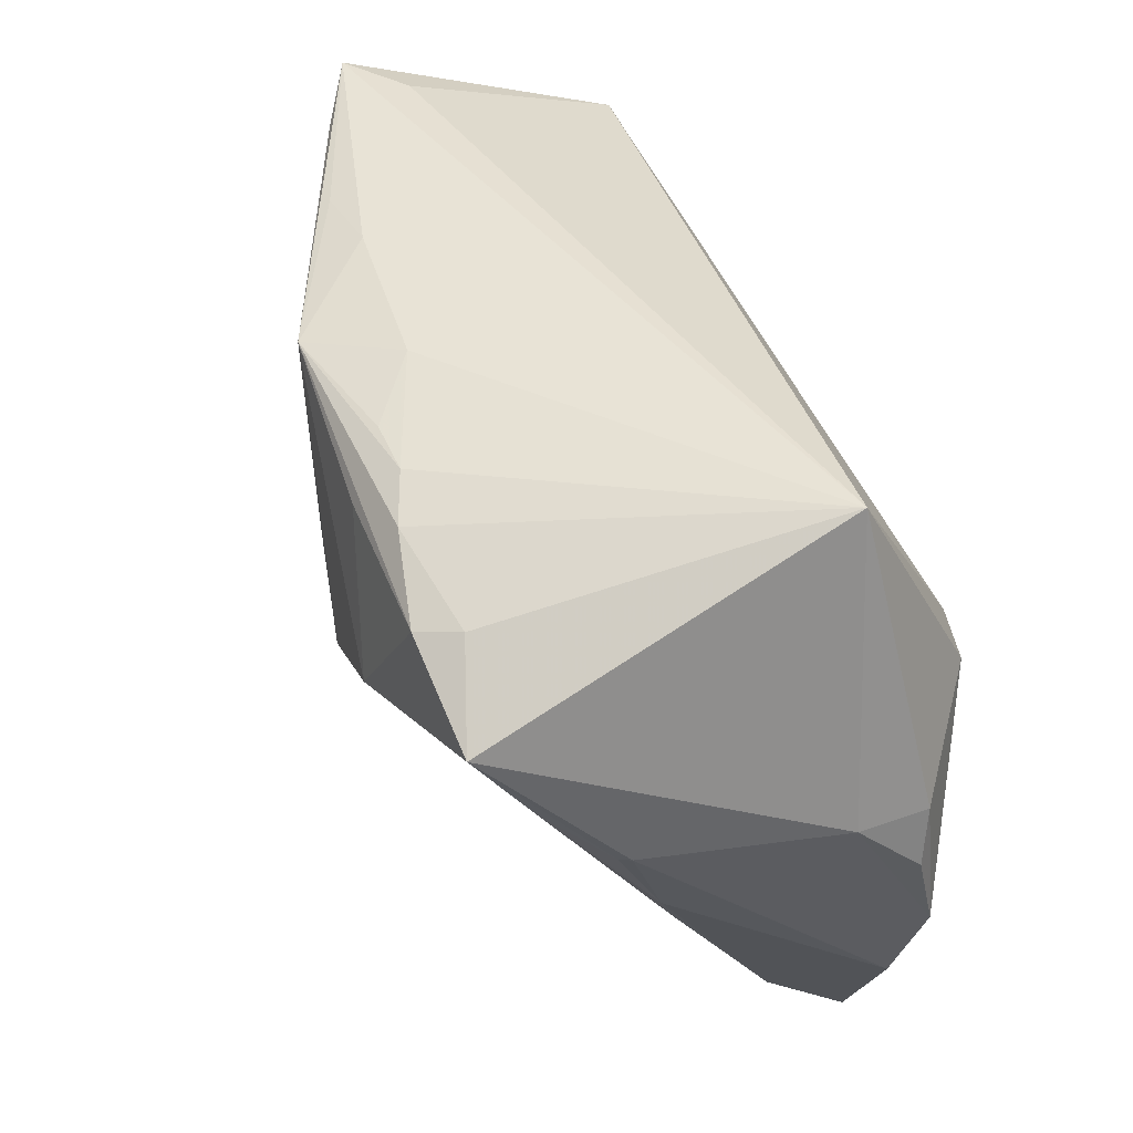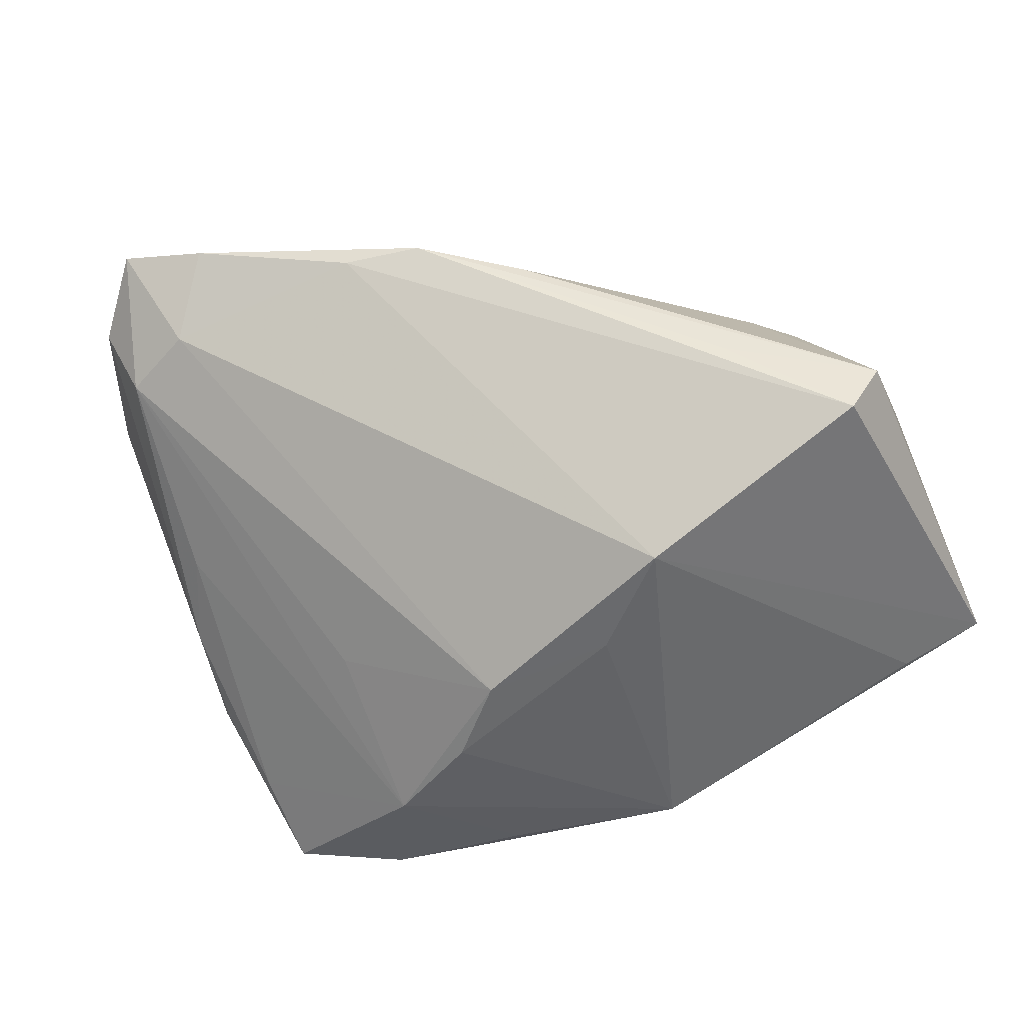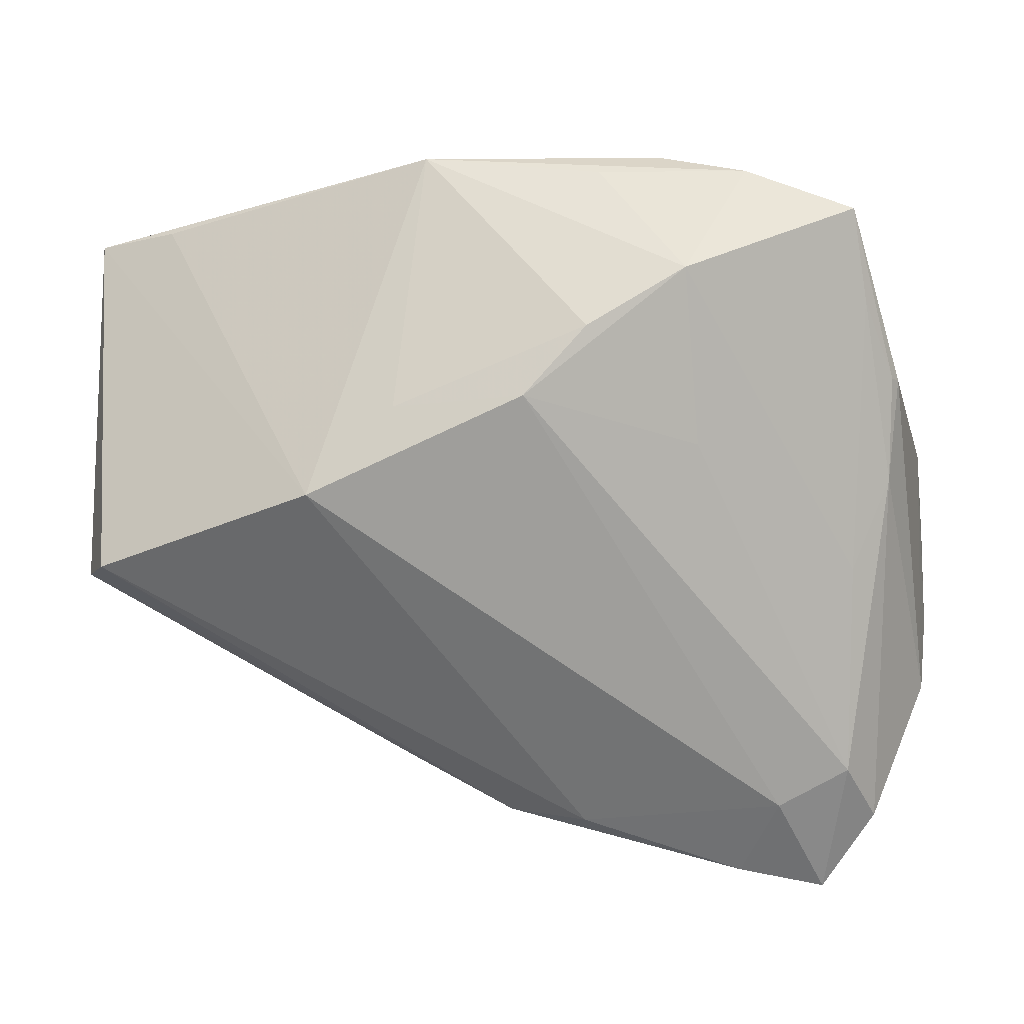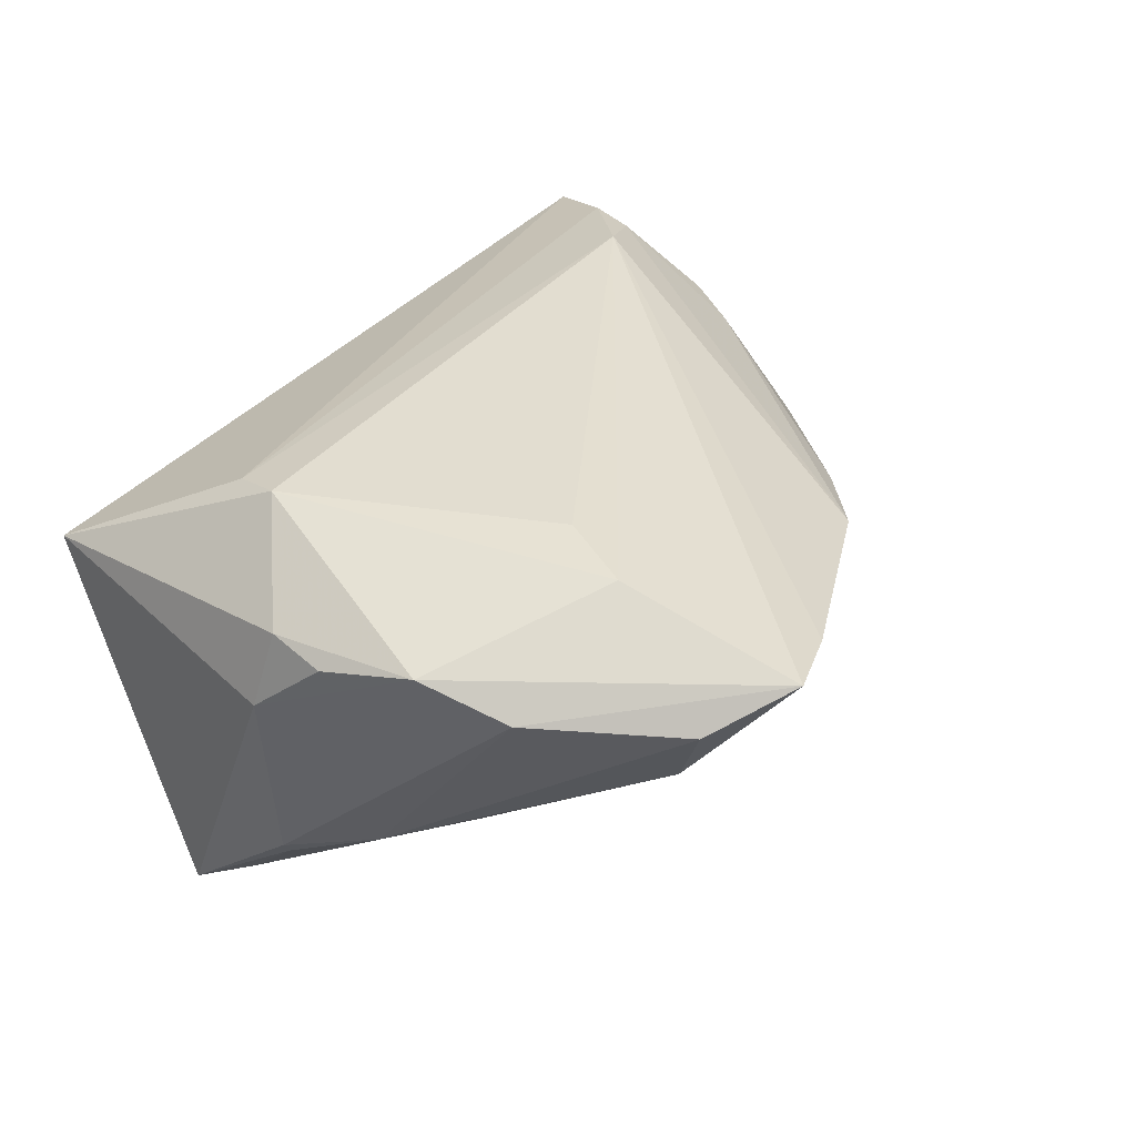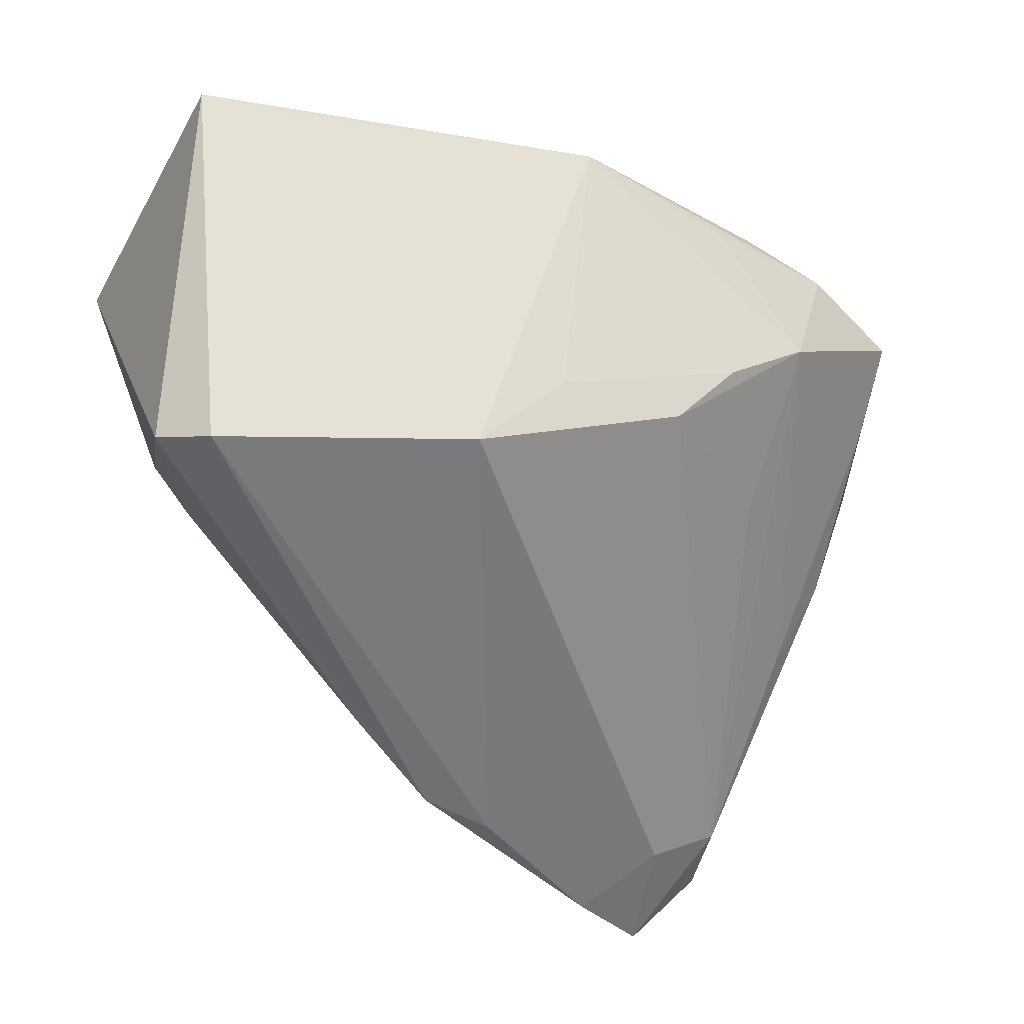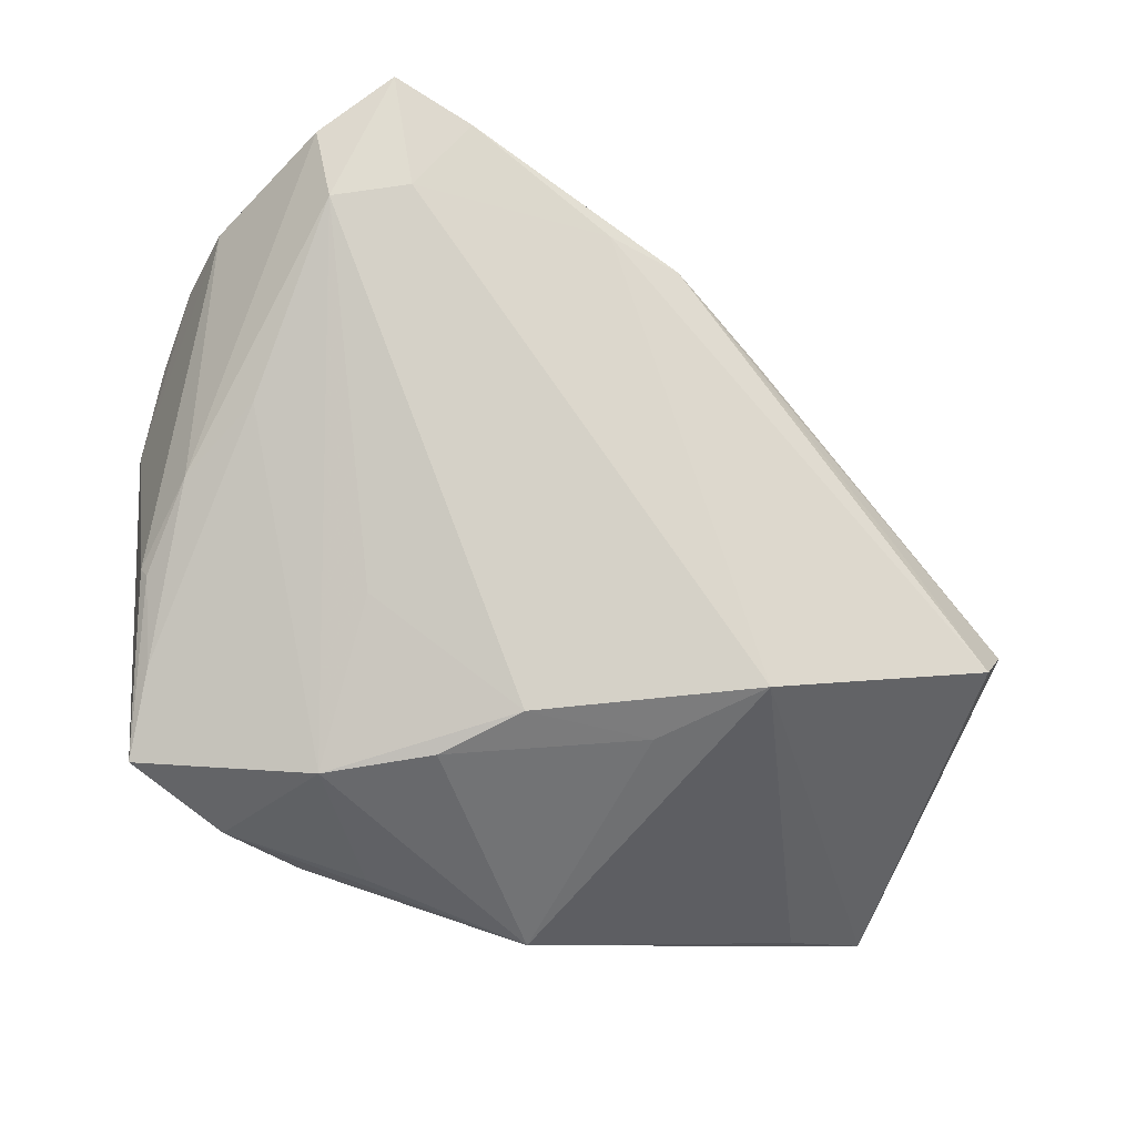
<metadata>
{"format":"obj","ext":"obj","renderer":"f3d","projection":"perspective","resolution":1024,"background":"white","views":[{"elev":47.8,"azim":-108.9,"up":"+Y"},{"elev":-45.9,"azim":23.6,"up":"+Z"},{"elev":-22.8,"azim":-174.2,"up":"+Y"},{"elev":35.3,"azim":-64.3,"up":"+Z"},{"elev":-26.5,"azim":143.5,"up":"+Y"},{"elev":-57.9,"azim":-19.9,"up":"+Z"}]}
</metadata>
<code>
v 0.04358 0.007452 0.02336
v -0.01023 0.02499 -0.03029
v -0.001039 -0.005043 -0.03134
v 0.0445 -0.006735 0.01475
v -0.04484 0.003227 -0.01437
v 0.0035 0.03072 -0.02028
v -0.04767 0.001026 0.01823
v 0.05592 0.02804 -0.01281
v 0.05592 -0.01599 -0.007756
v 0.01457 -0.004655 -0.02897
v -0.0291 -0.04379 0.008751
v 0.03909 -0.02464 -0.004783
v 0.04575 0.02709 -0.01722
v 0.04945 0.02779 -0.006576
v -0.04977 -0.005494 0.01705
v 0.0407 0.002032 0.0233
v -0.044 -0.007897 -0.009098
v -0.004659 -0.04397 0.01221
v -0.04824 -0.02644 0.01609
v -0.04175 0.01022 -0.0219
v -0.005106 0.02959 -0.0259
v -0.03303 0.01325 0.02498
v -0.0356 0.007919 0.02644
v -0.02036 0.009933 -0.03293
v 0.03181 -0.0001978 0.02644
v -0.03354 -0.03098 0.02573
v -0.0363 0.03566 0.01295
v 0.02502 -0.01455 -0.02675
v -0.02786 0.02456 -0.02947
v 0.05261 -0.01773 -0.0146
v 0.04009 -0.01236 0.01351
v -0.04937 0.003023 0.009423
v -0.04565 0.00354 -0.01307
v -0.04111 -0.04342 0.01533
v -0.008646 0.002864 -0.03297
v -0.03774 -0.03993 0.007082
v 0.00472 -0.0421 0.01271
v -0.03432 -0.05128 0.01984
v -0.01762 0.02817 -0.02759
v -0.04952 -0.0163 0.01944
v 0.01705 -0.03559 0.009432
v -0.03049 0.02569 -0.0249
v -0.02763 -0.02308 0.02644
v 0.05236 0.01659 0.01905
v -0.03913 -0.01829 -0.005879
v -0.02094 -0.007705 -0.02134
v -0.04064 0.01944 -0.02807
v 0.02297 0.02982 -0.01957
v 0.03146 0.02862 -0.02096
v 0.01093 0.02827 -0.03003
v -0.02398 -0.04946 0.01783
v -0.01155 0.02968 -0.02551
f 8 44 9
f 44 27 22
f 14 27 44
f 44 8 14
f 14 8 27
f 21 6 50
f 7 32 15
f 27 32 7
f 49 8 50
f 27 8 48
f 48 6 27
f 8 49 48
f 50 6 48
f 48 49 50
f 47 32 27
f 11 38 36
f 36 3 11
f 3 28 11
f 30 8 9
f 30 28 8
f 50 28 10
f 10 28 3
f 50 8 13
f 13 28 50
f 8 28 13
f 36 38 34
f 38 19 34
f 15 32 40
f 32 19 40
f 40 19 38
f 40 7 15
f 46 3 36
f 3 46 24
f 24 46 36
f 36 34 17
f 17 34 19
f 41 37 9
f 51 25 38
f 37 25 51
f 38 11 51
f 38 25 26
f 26 25 43
f 26 40 38
f 9 44 4
f 9 37 12
f 12 30 9
f 37 30 12
f 7 40 23
f 40 26 23
f 23 22 27
f 27 7 23
f 23 26 43
f 23 25 22
f 43 25 23
f 42 47 27
f 27 39 42
f 52 21 50
f 50 39 52
f 52 39 27
f 27 6 52
f 6 21 52
f 35 24 50
f 3 24 35
f 50 10 35
f 35 10 3
f 50 24 2
f 45 24 36
f 36 17 45
f 33 19 32
f 33 17 19
f 32 47 33
f 18 11 28
f 18 51 11
f 37 51 18
f 18 30 37
f 28 30 18
f 16 25 37
f 47 42 29
f 29 42 39
f 29 24 47
f 29 2 24
f 29 39 50
f 50 2 29
f 5 33 47
f 17 33 5
f 1 4 44
f 1 16 4
f 25 16 1
f 44 22 1
f 22 25 1
f 31 16 37
f 4 16 31
f 37 41 31
f 31 41 9
f 9 4 31
f 20 5 47
f 17 5 20
f 20 45 17
f 47 24 20
f 24 45 20

</code>
